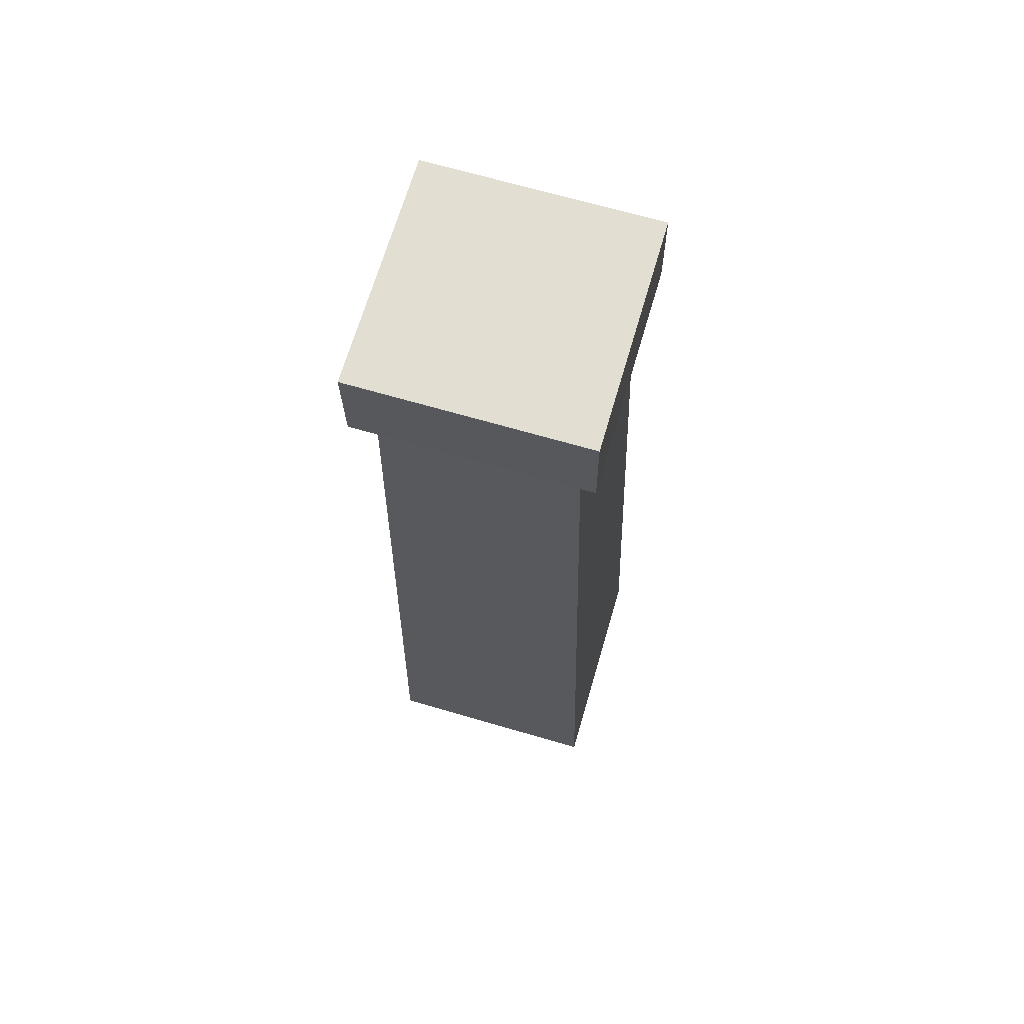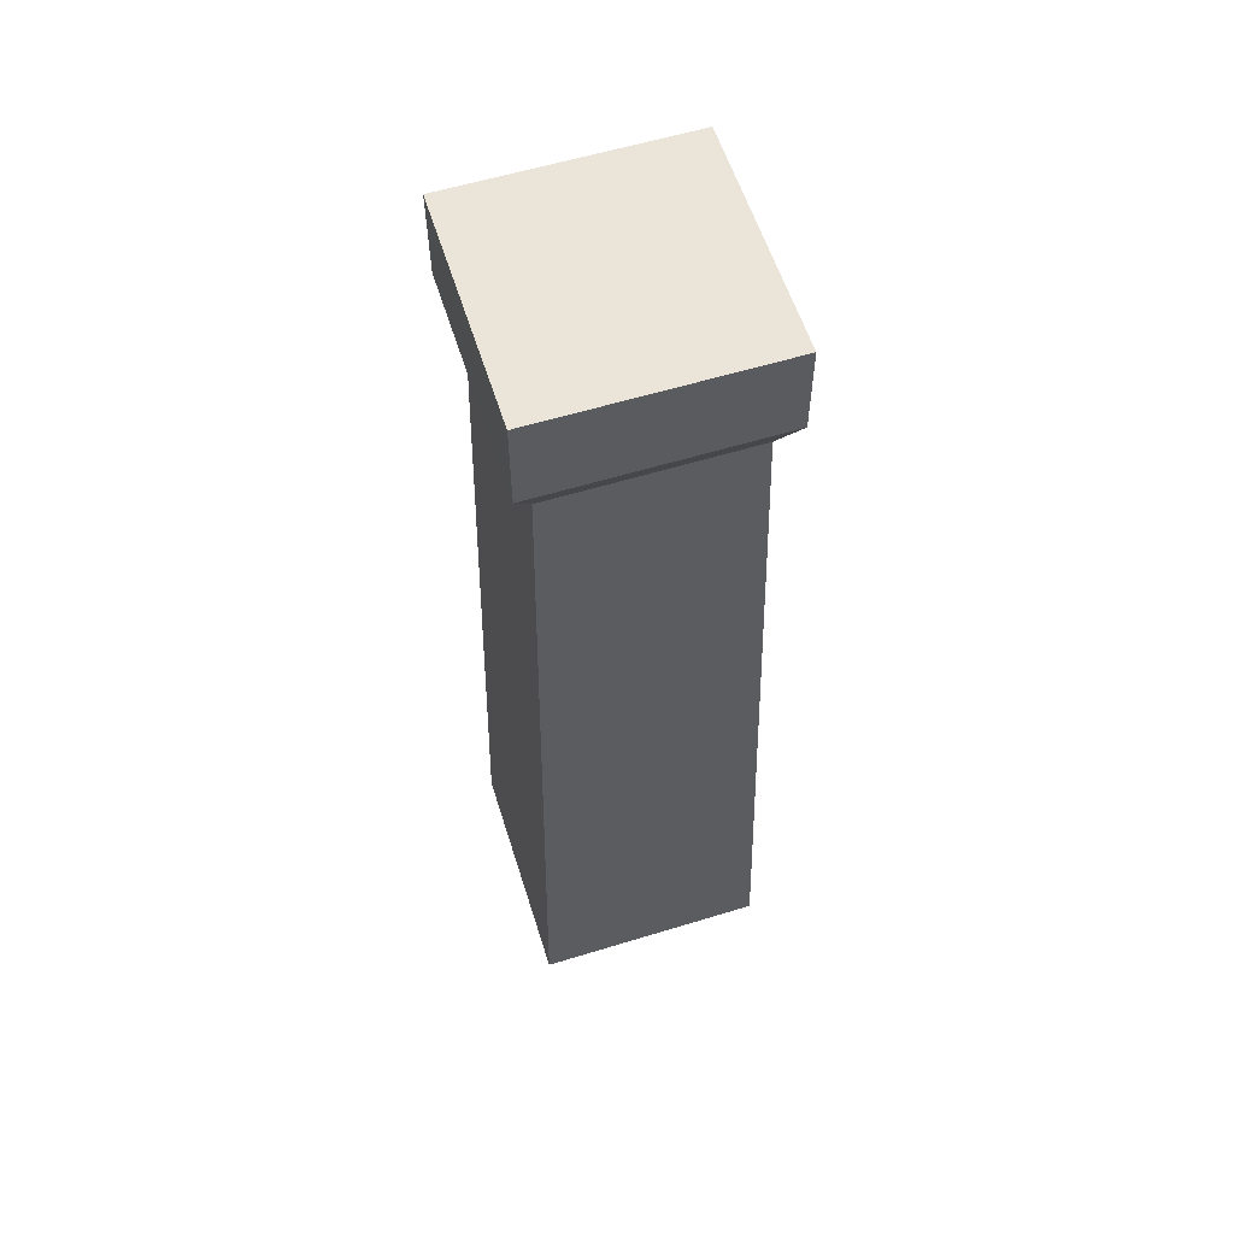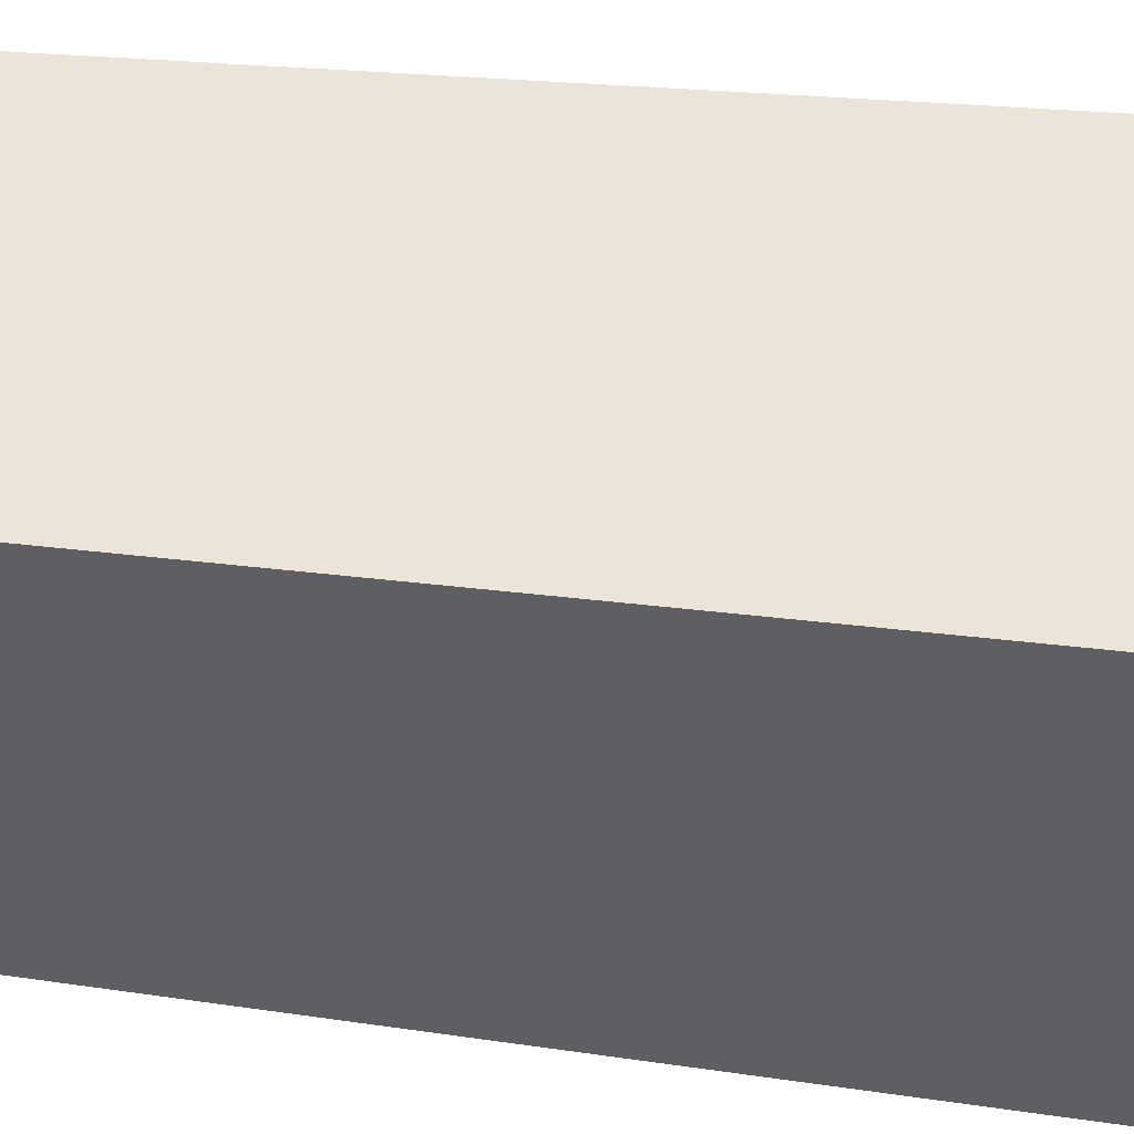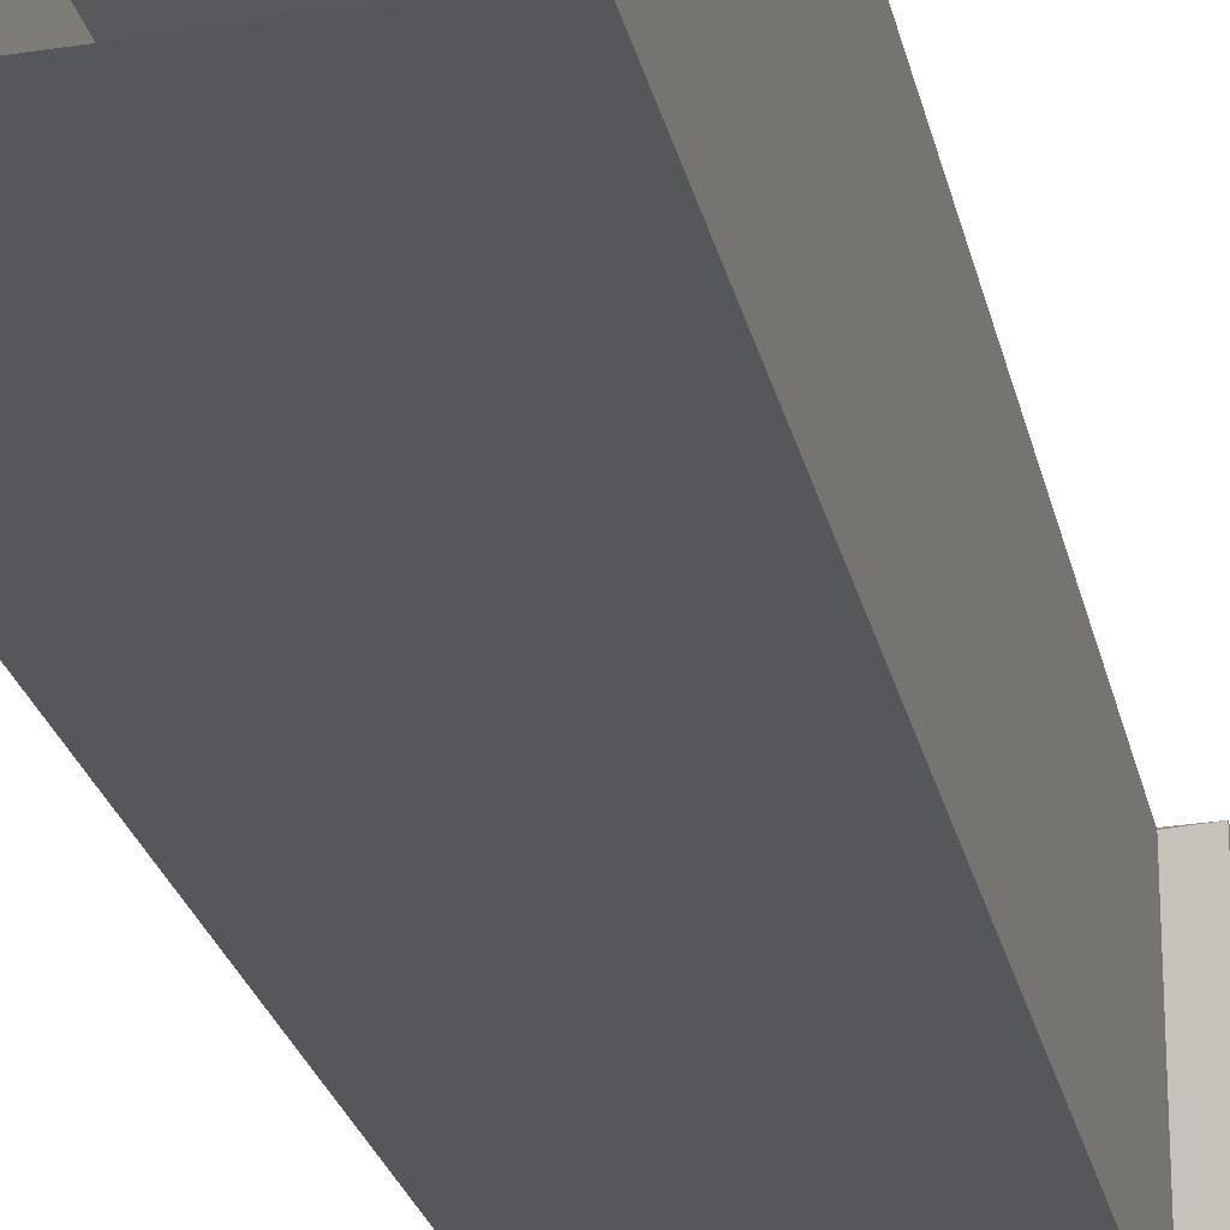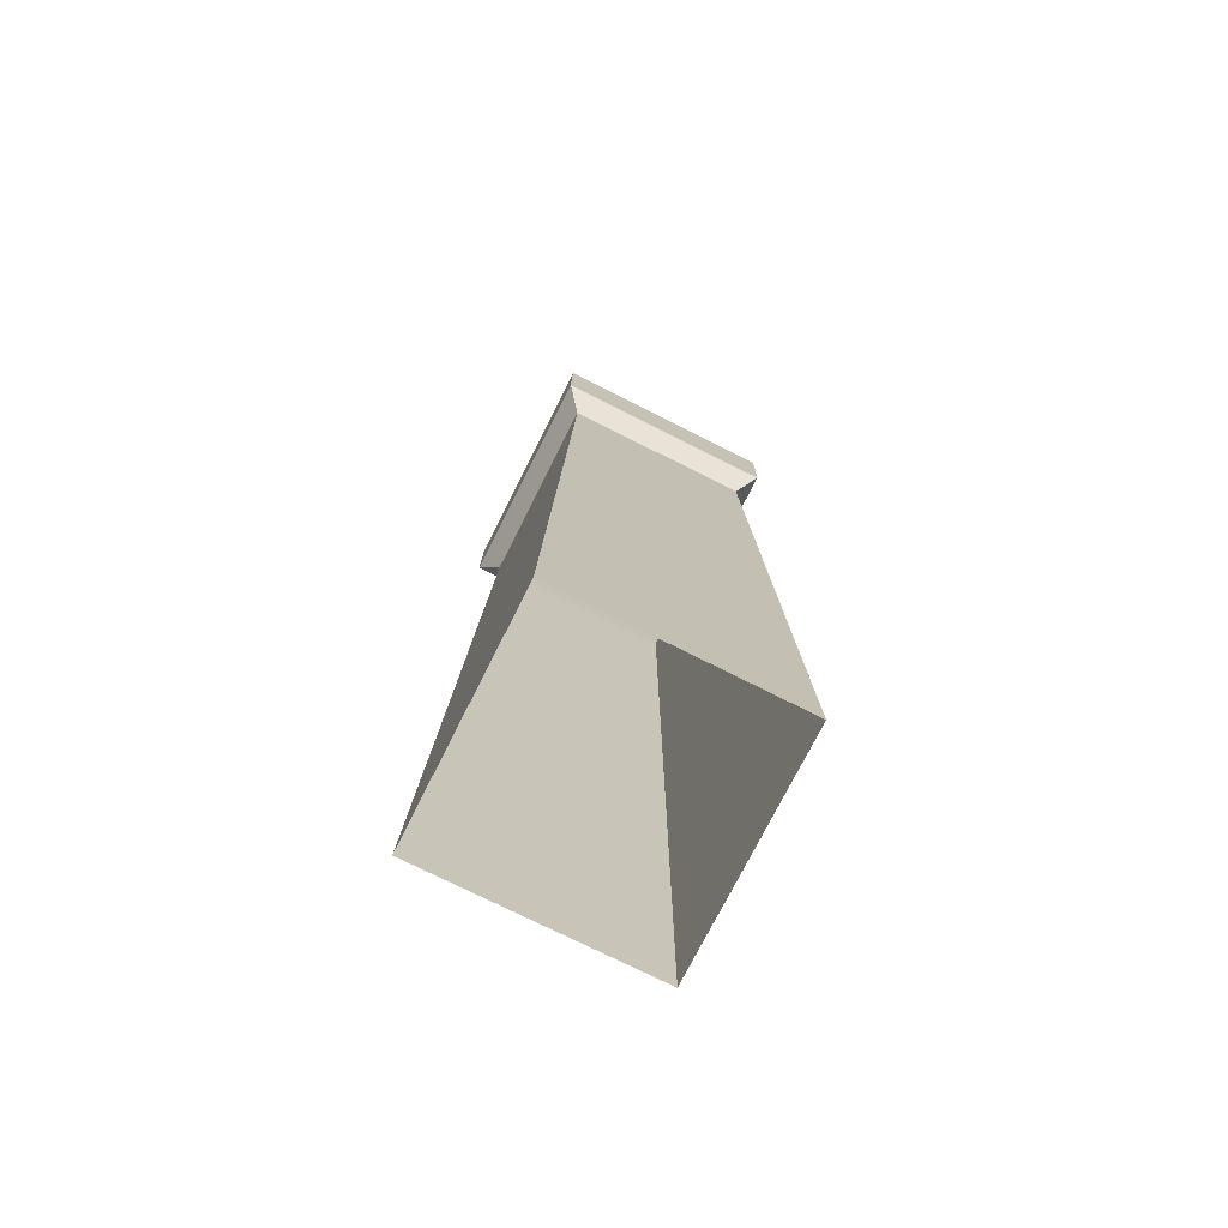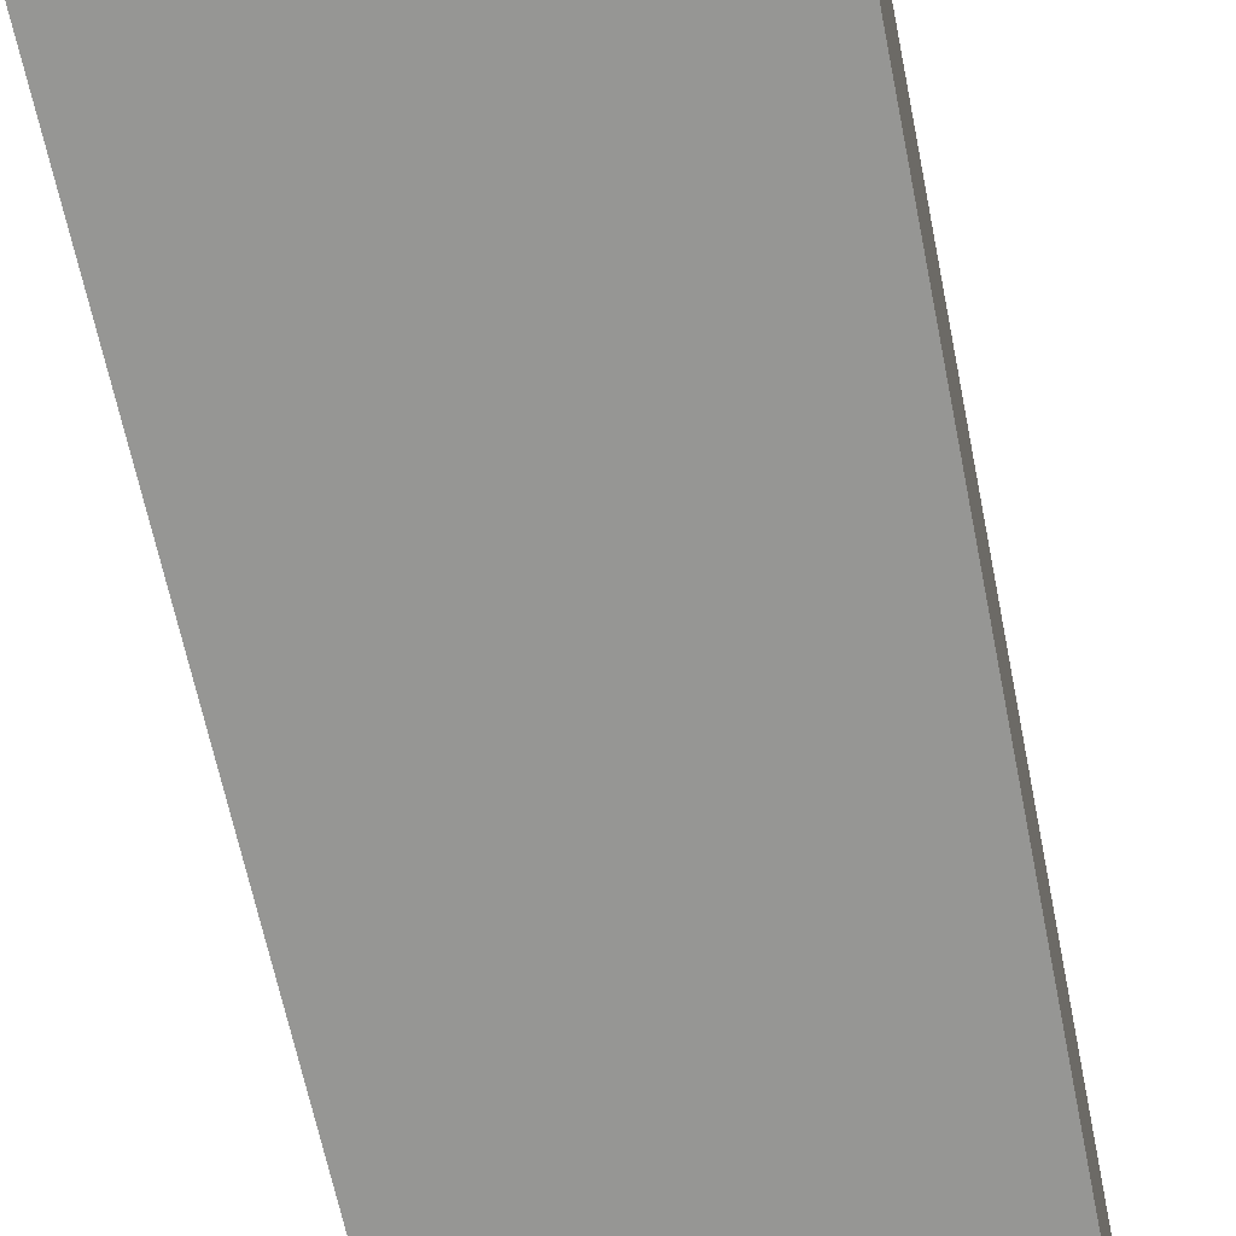
<metadata>
{"format":"obj","ext":"obj","renderer":"f3d","projection":"perspective","resolution":1024,"background":"white","views":[{"elev":67.9,"azim":-73.7,"up":"+Y"},{"elev":58.8,"azim":-17.5,"up":"+Y"},{"elev":48.1,"azim":-82.2,"up":"+Z"},{"elev":-28.0,"azim":13.7,"up":"+Z"},{"elev":-74.8,"azim":63.3,"up":"+Y"},{"elev":-68.3,"azim":11.8,"up":"+Z"}]}
</metadata>
<code>
g Box21
v -40 335 40
v 40 335 40
v 40 335 -40
v -40 335 -40
v -40 9.155e-05 -36.31
v -33.52 291.9 -33
v 33.52 291.9 -33
v 40 9.155e-05 -36.31
v -40 9.155e-05 -36.31
v -40 9.155e-05 43.69
v -33.52 291.9 34.03
v -33.52 291.9 -33
v 40 9.155e-05 43.69
v 33.52 291.9 34.03
v -33.52 291.9 34.03
v -40 9.155e-05 43.69
v 40 9.155e-05 -36.31
v 33.52 291.9 -33
v 33.52 291.9 34.03
v 40 9.155e-05 43.69
v -40 335 -40
v 40 335 -40
v 40 304 -39.66
v -40 304 -39.66
v -40 335 40
v -40 335 -40
v -40 304 -39.66
v -40 304 40.34
v 40 335 40
v -40 335 40
v -40 304 40.34
v 40 304 40.34
v 40 304 -39.66
v 40 335 -40
v 40 335 40
v 40 304 40.34
v -40 304 -39.66
v 40 304 -39.66
v 33.52 291.9 -33
v -33.52 291.9 -33
v -40 304 40.34
v -40 304 -39.66
v -33.52 291.9 -33
v -33.52 291.9 34.03
v 40 304 40.34
v -40 304 40.34
v -33.52 291.9 34.03
v 33.52 291.9 34.03
v 40 304 -39.66
v 40 304 40.34
v 33.52 291.9 34.03
v 33.52 291.9 -33
f 3 1 2
f 1 3 4
f 7 5 6
f 5 7 8
f 11 9 10
f 9 11 12
f 15 13 14
f 13 15 16
f 19 17 18
f 17 19 20
f 23 21 22
f 21 23 24
f 27 25 26
f 25 27 28
f 31 29 30
f 29 31 32
f 35 33 34
f 33 35 36
f 39 37 38
f 37 39 40
f 43 41 42
f 41 43 44
f 47 45 46
f 45 47 48
f 51 49 50
f 49 51 52

</code>
